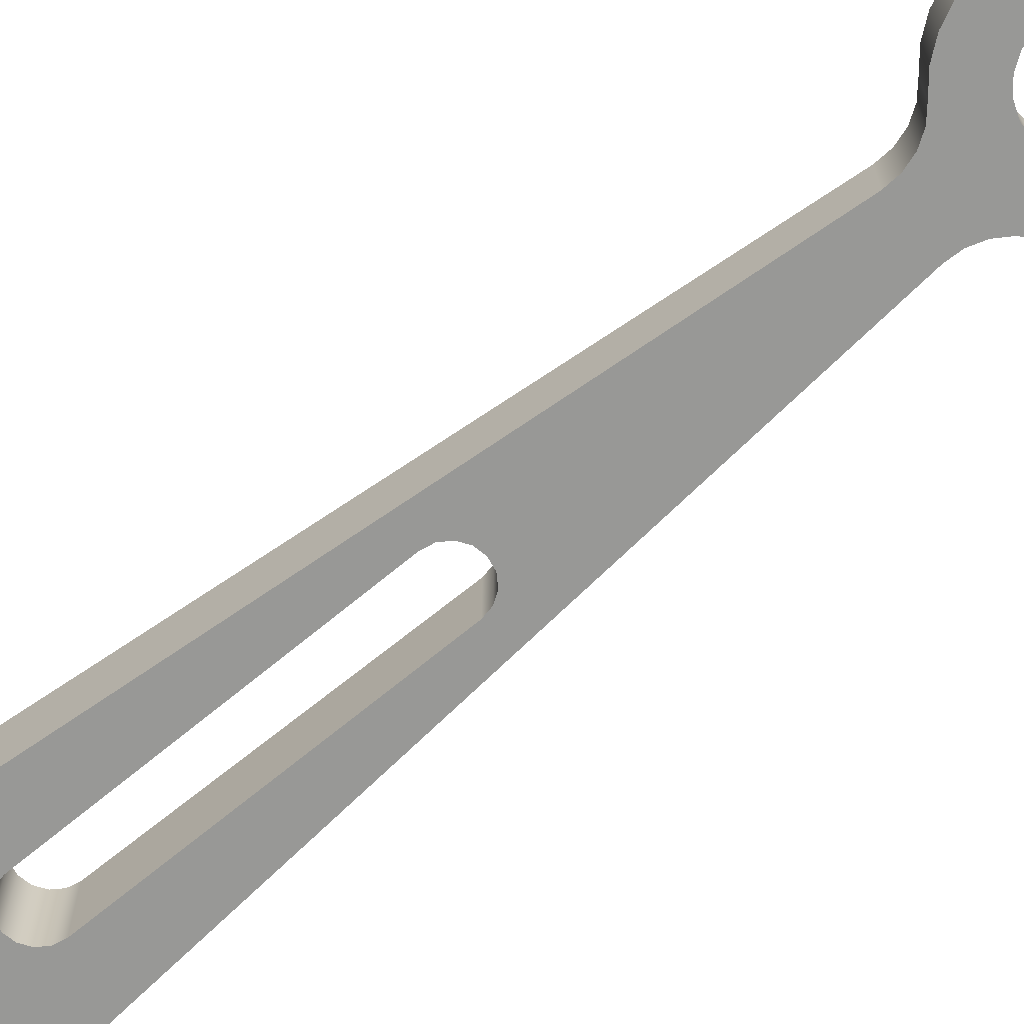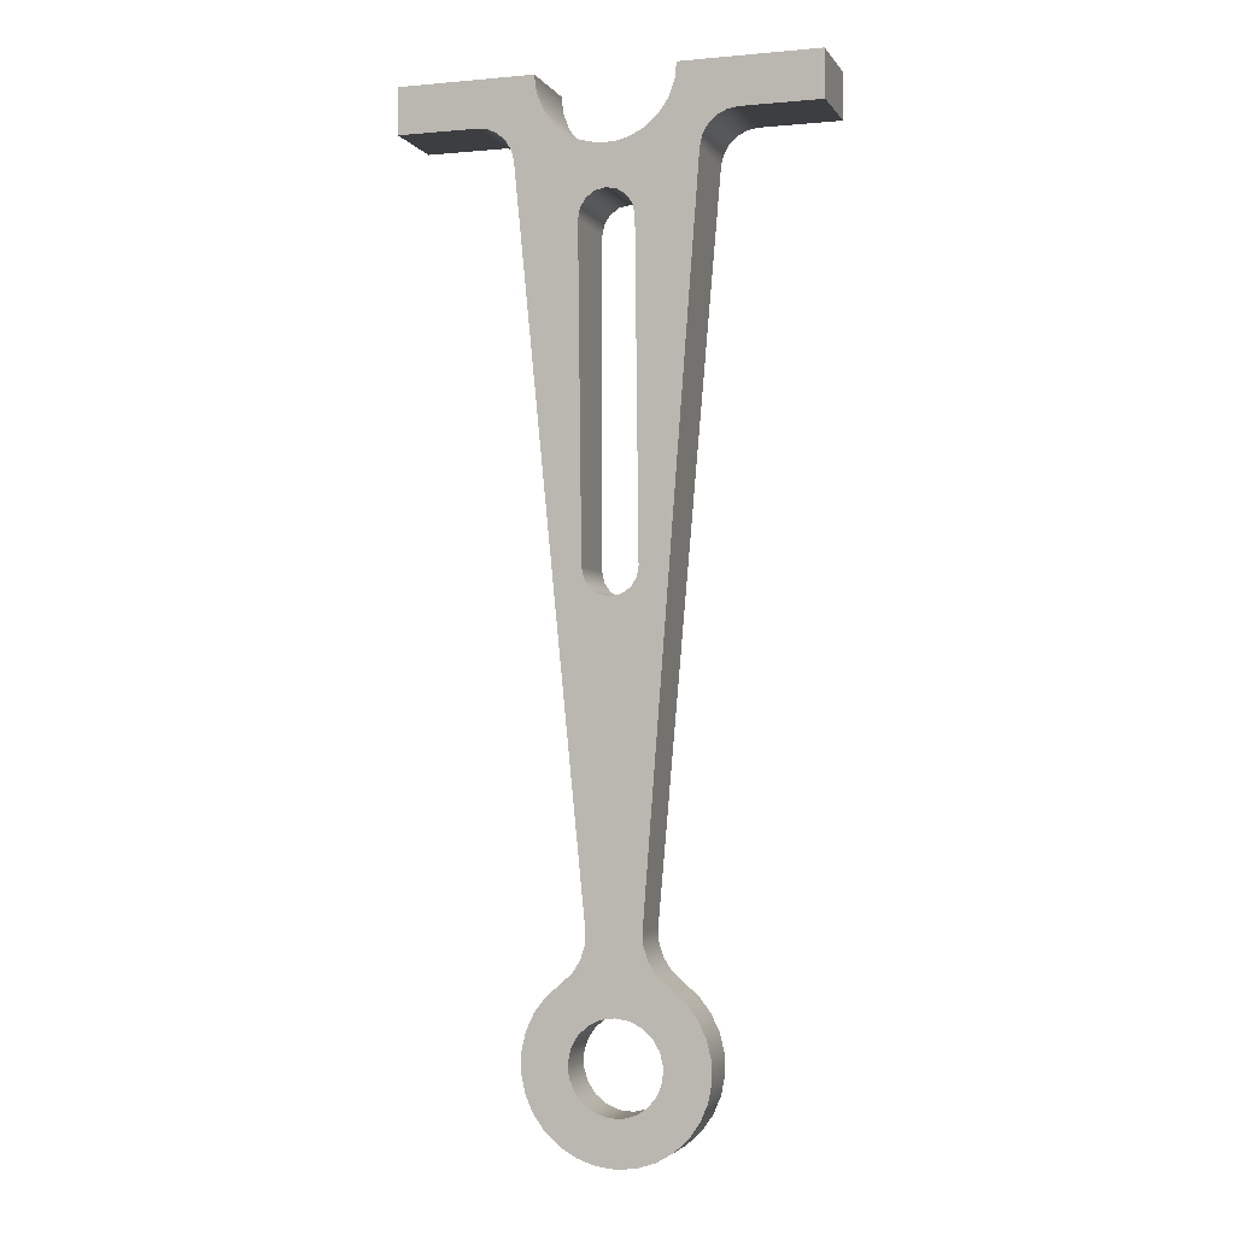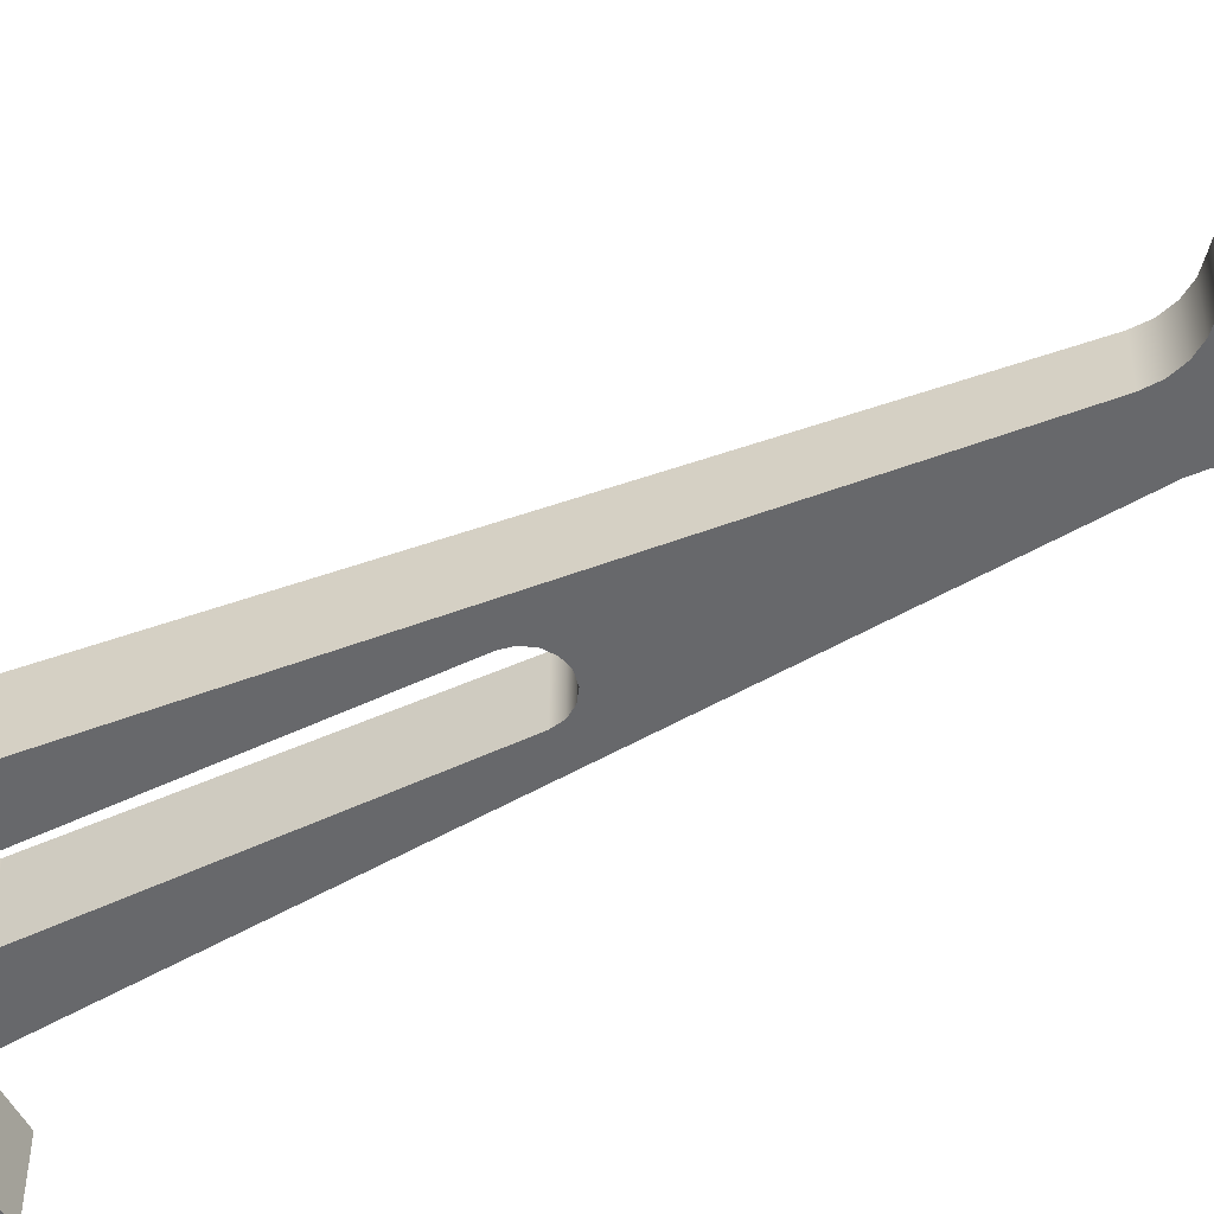
<metadata>
{"format":"obj","ext":"obj","renderer":"f3d","projection":"perspective","resolution":1024,"background":"white","views":[{"elev":-68.4,"azim":129.9,"up":"+Y"},{"elev":-3.0,"azim":-162.4,"up":"+Z"},{"elev":-52.4,"azim":117.0,"up":"+Y"}]}
</metadata>
<code>
v -0.5 0 -10
v -0.4778 0 -10.15
v -0.4131 0 -10.28
v -0.3117 0 -10.39
v -0.1827 0 -10.47
v -0.03737 0 -10.5
v 0.1113 0 -10.49
v 0.25 0 -10.43
v 0.3665 0 -10.34
v 0.4505 0 -10.22
v 0.4944 0 -10.07
v 0.4944 0 -9.925
v 0.4505 0 -9.783
v 0.3665 0 -9.66
v 0.25 0 -9.567
v 0.1113 0 -9.513
v -0.03737 0 -9.501
v -0.1827 0 -9.535
v -0.3117 0 -9.609
v -0.4131 0 -9.718
v -0.4778 0 -9.853
v -6.714e-15 0.5183 -9.5
v 0.1474 0.5175 -9.522
v 0.2817 0.5152 -9.587
v 0.3909 0.5117 -9.688
v 0.4654 0.5072 -9.817
v 0.4986 0.5021 -9.963
v 0.4875 0.4969 -10.11
v 0.433 0.4921 -10.25
v 0.3401 0.488 -10.37
v 0.2169 0.4851 -10.45
v 0.07452 0.4835 -10.49
v -0.07452 0.4835 -10.49
v -0.2169 0.4851 -10.45
v -0.3401 0.488 -10.37
v -0.433 0.4921 -10.25
v -0.4875 0.4969 -10.11
v -0.4986 0.5021 -9.963
v -0.4654 0.5072 -9.817
v -0.3909 0.5117 -9.688
v -0.2817 0.5152 -9.587
v -0.1474 0.5175 -9.522
v -0.4875 0.4969 -10.11
v -0.5 0 -10
v 0.5611 0.5297 -9.172
v 0.4425 0.5334 -9.066
v 0.3559 0.538 -8.933
v 0.3072 0.5433 -8.782
v 0.3 0.5489 -8.623
v 0.3 0 -8.623
v 0.3072 0 -8.782
v 0.3559 0 -8.933
v 0.4425 0 -9.066
v 0.5611 0 -9.172
v 0.9787 0.8198 -0.8651
v 1.006 0.8238 -0.7502
v 1.066 0.8274 -0.6483
v 1.154 0.8302 -0.5684
v 1.26 0.8319 -0.5175
v 1.377 0.8325 -0.5
v 1.377 0 -0.5
v 1.26 0 -0.5175
v 1.154 0 -0.5684
v 1.066 0 -0.6483
v 1.006 0 -0.7502
v 0.9787 0 -0.8651
v 0.3 0.5489 -8.623
v 0.9787 0.8198 -0.8651
v 0.9787 0 -0.8651
v 0.3 0 -8.623
v 0.3 0.7976 -1.5
v 0.3 0.6754 -5
v 0.3 0 -5
v 0.3 0 -1.5
v -0.3 0.6754 -5
v -0.3 0.7976 -1.5
v -0.3 0 -1.5
v -0.3 0 -5
v -0.3 0.5489 -8.623
v -0.3072 0.5433 -8.782
v -0.3559 0.538 -8.933
v -0.4425 0.5334 -9.066
v -0.5611 0.5297 -9.172
v -0.5611 0 -9.172
v -0.4425 0 -9.066
v -0.3559 0 -8.933
v -0.3072 0 -8.782
v -0.3 0 -8.623
v -1.377 0.8325 -0.5
v -1.26 0.8319 -0.5175
v -1.154 0.8302 -0.5684
v -1.066 0.8274 -0.6483
v -1.006 0.8238 -0.7502
v -0.9787 0.8198 -0.8651
v -0.9787 0 -0.8651
v -1.006 0 -0.7502
v -1.066 0 -0.6483
v -1.154 0 -0.5684
v -1.26 0 -0.5175
v -1.377 0 -0.5
v 0.75 0.85 -6.661e-16
v 0.7282 0.8437 -0.1795
v 0.6641 0.8378 -0.3485
v 0.5614 0.8326 -0.4973
v 0.426 0.8284 -0.6172
v 0.266 0.8255 -0.7013
v 0.0904 0.824 -0.7445
v -0.0904 0.824 -0.7445
v -0.266 0.8255 -0.7013
v -0.426 0.8284 -0.6172
v -0.5614 0.8326 -0.4973
v -0.6641 0.8378 -0.3485
v -0.7282 0.8437 -0.1795
v -0.75 0.85 4.441e-16
v -0.75 0 5.003e-16
v -0.7282 0 -0.1795
v -0.6641 0 -0.3485
v -0.5614 0 -0.4973
v -0.426 0 -0.6172
v -0.266 0 -0.7013
v -0.0904 0 -0.7445
v 0.0904 0 -0.7445
v 0.266 0 -0.7013
v 0.426 0 -0.6172
v 0.5614 0 -0.4973
v 0.6641 0 -0.3485
v 0.7282 0 -0.1795
v 0.75 0 -5.921e-16
v -0.3 0 -5
v -0.3 0 -1.5
v -0.2772 0 -1.385
v -0.2121 0 -1.288
v -0.1148 0 -1.223
v -2.113e-16 0 -1.2
v 0.1148 0 -1.223
v 0.2121 0 -1.288
v 0.2772 0 -1.385
v 0.3 0 -1.5
v 0.3 0 -5
v 0.2772 0 -5.115
v 0.2121 0 -5.212
v 0.1148 0 -5.277
v -9.292e-16 0 -5.3
v -0.1148 0 -5.277
v -0.2121 0 -5.212
v -0.2772 0 -5.115
v -0.5 0 -10
v -0.4778 0 -9.853
v -0.4131 0 -9.718
v -0.3117 0 -9.609
v -0.1827 0 -9.535
v -0.03737 0 -9.501
v 0.1113 0 -9.513
v 0.25 0 -9.567
v 0.3665 0 -9.66
v 0.4505 0 -9.783
v 0.4944 0 -9.925
v 0.4944 0 -10.07
v 0.4505 0 -10.22
v 0.3665 0 -10.34
v 0.25 0 -10.43
v 0.1113 0 -10.49
v -0.03737 0 -10.5
v -0.1827 0 -10.47
v -0.3117 0 -10.39
v -0.4131 0 -10.28
v -0.4778 0 -10.15
v 2.25 0 -0.5
v 2.25 0 -1.776e-15
v 0.75 0 -5.921e-16
v 0.7282 0 -0.1795
v 0.6641 0 -0.3485
v 0.5614 0 -0.4973
v 0.426 0 -0.6172
v 0.266 0 -0.7013
v 0.0904 0 -0.7445
v -0.0904 0 -0.7445
v -0.266 0 -0.7013
v -0.426 0 -0.6172
v -0.5614 0 -0.4973
v -0.6641 0 -0.3485
v -0.7282 0 -0.1795
v -0.75 0 5.003e-16
v -2.25 0 0
v -2.25 0 -0.5
v -1.377 0 -0.5
v -1.26 0 -0.5175
v -1.154 0 -0.5684
v -1.066 0 -0.6483
v -1.006 0 -0.7502
v -0.9787 0 -0.8651
v -0.3 0 -8.623
v -0.3072 0 -8.782
v -0.3559 0 -8.933
v -0.4425 0 -9.066
v -0.5611 0 -9.172
v -0.7228 0 -9.309
v -0.8521 0 -9.477
v -0.9432 0 -9.668
v -0.992 0 -9.874
v -0.9963 0 -10.09
v -0.956 0 -10.29
v -0.8727 0 -10.49
v -0.7504 0 -10.66
v -0.5944 0 -10.8
v -0.4117 0 -10.91
v -0.2106 0 -10.98
v -3.053e-15 0 -11
v 0.2106 0 -10.98
v 0.4117 0 -10.91
v 0.5944 0 -10.8
v 0.7504 0 -10.66
v 0.8727 0 -10.49
v 0.956 0 -10.29
v 0.9963 0 -10.09
v 0.992 0 -9.874
v 0.9432 0 -9.668
v 0.8521 0 -9.477
v 0.7228 0 -9.309
v 0.5611 0 -9.172
v 0.4425 0 -9.066
v 0.3559 0 -8.933
v 0.3072 0 -8.782
v 0.3 0 -8.623
v 0.9787 0 -0.8651
v 1.006 0 -0.7502
v 1.066 0 -0.6483
v 1.154 0 -0.5684
v 1.26 0 -0.5175
v 1.377 0 -0.5
v 0.3 0.7976 -1.5
v 0.2772 0.8016 -1.385
v 0.2121 0.805 -1.288
v 0.1148 0.8073 -1.223
v -1.93e-16 0.8081 -1.2
v -0.1148 0.8073 -1.223
v -0.2121 0.805 -1.288
v -0.2772 0.8016 -1.385
v -0.3 0.7976 -1.5
v -0.3 0.6754 -5
v -0.2772 0.6714 -5.115
v -0.2121 0.668 -5.212
v -0.1148 0.6657 -5.277
v -9.476e-16 0.6649 -5.3
v 0.1148 0.6657 -5.277
v 0.2121 0.668 -5.212
v 0.2772 0.6714 -5.115
v 0.3 0.6754 -5
v -6.714e-15 0.5183 -9.5
v -0.1474 0.5175 -9.522
v -0.2817 0.5152 -9.587
v -0.3909 0.5117 -9.688
v -0.4654 0.5072 -9.817
v -0.4986 0.5021 -9.963
v -0.4875 0.4969 -10.11
v -0.433 0.4921 -10.25
v -0.3401 0.488 -10.37
v -0.2169 0.4851 -10.45
v -0.07452 0.4835 -10.49
v 0.07452 0.4835 -10.49
v 0.2169 0.4851 -10.45
v 0.3401 0.488 -10.37
v 0.433 0.4921 -10.25
v 0.4875 0.4969 -10.11
v 0.4986 0.5021 -9.963
v 0.4654 0.5072 -9.817
v 0.3909 0.5117 -9.688
v 0.2817 0.5152 -9.587
v 0.1474 0.5175 -9.522
v -0.75 0.85 4.441e-16
v -0.7282 0.8437 -0.1795
v -0.6641 0.8378 -0.3485
v -0.5614 0.8326 -0.4973
v -0.426 0.8284 -0.6172
v -0.266 0.8255 -0.7013
v -0.0904 0.824 -0.7445
v 0.0904 0.824 -0.7445
v 0.266 0.8255 -0.7013
v 0.426 0.8284 -0.6172
v 0.5614 0.8326 -0.4973
v 0.6641 0.8378 -0.3485
v 0.7282 0.8437 -0.1795
v 0.75 0.85 -6.661e-16
v 2.25 0.85 -1.776e-15
v 2.25 0.8325 -0.5
v 1.377 0.8325 -0.5
v 1.26 0.8319 -0.5175
v 1.154 0.8302 -0.5684
v 1.066 0.8274 -0.6483
v 1.006 0.8238 -0.7502
v 0.9787 0.8198 -0.8651
v 0.3 0.5489 -8.623
v 0.3072 0.5433 -8.782
v 0.3559 0.538 -8.933
v 0.4425 0.5334 -9.066
v 0.5611 0.5297 -9.172
v 0.7228 0.5249 -9.309
v 0.8521 0.5191 -9.477
v 0.9432 0.5124 -9.668
v 0.992 0.5052 -9.874
v 0.9963 0.4978 -10.09
v 0.956 0.4905 -10.29
v 0.8727 0.4837 -10.49
v 0.7504 0.4777 -10.66
v 0.5944 0.4727 -10.8
v 0.4117 0.469 -10.91
v 0.2106 0.4667 -10.98
v -1.047e-14 0.4659 -11
v -0.2106 0.4667 -10.98
v -0.4117 0.469 -10.91
v -0.5944 0.4727 -10.8
v -0.7504 0.4777 -10.66
v -0.8727 0.4837 -10.49
v -0.956 0.4905 -10.29
v -0.9963 0.4978 -10.09
v -0.992 0.5052 -9.874
v -0.9432 0.5124 -9.668
v -0.8521 0.5191 -9.477
v -0.7228 0.5249 -9.309
v -0.5611 0.5297 -9.172
v -0.4425 0.5334 -9.066
v -0.3559 0.538 -8.933
v -0.3072 0.5433 -8.782
v -0.3 0.5489 -8.623
v -0.9787 0.8198 -0.8651
v -1.006 0.8238 -0.7502
v -1.066 0.8274 -0.6483
v -1.154 0.8302 -0.5684
v -1.26 0.8319 -0.5175
v -1.377 0.8325 -0.5
v -2.25 0.8325 -0.5
v -2.25 0.85 0
v -2.25 0.85 0
v -2.25 0.8325 -0.5
v -2.25 0 -0.5
v -2.25 0 0
v 0.3 0.6754 -5
v 0.2772 0.6714 -5.115
v 0.2121 0.668 -5.212
v 0.1148 0.6657 -5.277
v -9.476e-16 0.6649 -5.3
v -0.1148 0.6657 -5.277
v -0.2121 0.668 -5.212
v -0.2772 0.6714 -5.115
v -0.3 0.6754 -5
v -0.3 0 -5
v -0.2772 0 -5.115
v -0.2121 0 -5.212
v -0.1148 0 -5.277
v -9.292e-16 0 -5.3
v 0.1148 0 -5.277
v 0.2121 0 -5.212
v 0.2772 0 -5.115
v 0.3 0 -5
v 0.75 0 -5.921e-16
v 2.25 0 -1.776e-15
v 2.25 0.85 -1.776e-15
v 0.75 0.85 -6.661e-16
v -0.3 0.7976 -1.5
v -0.2772 0.8016 -1.385
v -0.2121 0.805 -1.288
v -0.1148 0.8073 -1.223
v -1.93e-16 0.8081 -1.2
v 0.1148 0.8073 -1.223
v 0.2121 0.805 -1.288
v 0.2772 0.8016 -1.385
v 0.3 0.7976 -1.5
v 0.3 0 -1.5
v 0.2772 0 -1.385
v 0.2121 0 -1.288
v 0.1148 0 -1.223
v -2.113e-16 0 -1.2
v -0.1148 0 -1.223
v -0.2121 0 -1.288
v -0.2772 0 -1.385
v -0.3 0 -1.5
v -2.25 0.8325 -0.5
v -1.377 0.8325 -0.5
v -1.377 0 -0.5
v -2.25 0 -0.5
v -2.25 0 0
v -0.75 0 5.003e-16
v -0.75 0.85 4.441e-16
v -2.25 0.85 0
v -0.9787 0.8198 -0.8651
v -0.3 0.5489 -8.623
v -0.3 0 -8.623
v -0.9787 0 -0.8651
v 2.25 0.8325 -0.5
v 2.25 0.85 -1.776e-15
v 2.25 0 -1.776e-15
v 2.25 0 -0.5
v 1.377 0.8325 -0.5
v 2.25 0.8325 -0.5
v 2.25 0 -0.5
v 1.377 0 -0.5
v -0.5611 0.5297 -9.172
v -0.7228 0.5249 -9.309
v -0.8521 0.5191 -9.477
v -0.9432 0.5124 -9.668
v -0.992 0.5052 -9.874
v -0.9963 0.4978 -10.09
v -0.956 0.4905 -10.29
v -0.8727 0.4837 -10.49
v -0.7504 0.4777 -10.66
v -0.5944 0.4727 -10.8
v -0.4117 0.469 -10.91
v -0.2106 0.4667 -10.98
v -1.047e-14 0.4659 -11
v 0.2106 0.4667 -10.98
v 0.4117 0.469 -10.91
v 0.5944 0.4727 -10.8
v 0.7504 0.4777 -10.66
v 0.8727 0.4837 -10.49
v 0.956 0.4905 -10.29
v 0.9963 0.4978 -10.09
v 0.992 0.5052 -9.874
v 0.9432 0.5124 -9.668
v 0.8521 0.5191 -9.477
v 0.7228 0.5249 -9.309
v 0.5611 0.5297 -9.172
v 0.5611 0 -9.172
v 0.7228 0 -9.309
v 0.8521 0 -9.477
v 0.9432 0 -9.668
v 0.992 0 -9.874
v 0.9963 0 -10.09
v 0.956 0 -10.29
v 0.8727 0 -10.49
v 0.7504 0 -10.66
v 0.5944 0 -10.8
v 0.4117 0 -10.91
v 0.2106 0 -10.98
v -3.053e-15 0 -11
v -0.2106 0 -10.98
v -0.4117 0 -10.91
v -0.5944 0 -10.8
v -0.7504 0 -10.66
v -0.8727 0 -10.49
v -0.956 0 -10.29
v -0.9963 0 -10.09
v -0.992 0 -9.874
v -0.9432 0 -9.668
v -0.8521 0 -9.477
v -0.7228 0 -9.309
v -0.5611 0 -9.172
f 2 43 1
f 44 37 38
f 44 38 21
f 21 38 39
f 21 39 20
f 20 39 40
f 20 40 19
f 19 40 41
f 19 41 18
f 18 41 42
f 18 42 17
f 17 42 22
f 17 22 16
f 16 22 23
f 16 23 15
f 15 23 24
f 15 24 14
f 14 24 25
f 14 25 13
f 13 25 26
f 13 26 12
f 12 26 27
f 12 27 11
f 11 27 28
f 11 28 10
f 10 28 29
f 10 29 9
f 9 29 30
f 9 30 8
f 8 30 31
f 8 31 7
f 7 31 32
f 7 32 6
f 6 32 33
f 6 33 5
f 5 33 34
f 5 34 4
f 4 34 35
f 4 35 3
f 3 35 36
f 3 36 2
f 2 36 43
f 54 45 53
f 53 45 46
f 53 46 52
f 52 46 47
f 52 47 51
f 51 47 48
f 51 48 50
f 50 48 49
f 66 55 65
f 65 55 56
f 65 56 64
f 64 56 57
f 64 57 63
f 63 57 58
f 63 58 62
f 62 58 59
f 62 59 61
f 61 59 60
f 68 69 67
f 67 69 70
f 71 72 74
f 74 72 73
f 76 77 75
f 75 77 78
f 79 80 88
f 88 80 87
f 87 80 81
f 87 81 86
f 86 81 82
f 86 82 85
f 85 82 83
f 85 83 84
f 89 90 100
f 100 90 99
f 99 90 91
f 99 91 98
f 98 91 92
f 98 92 97
f 97 92 93
f 97 93 96
f 96 93 94
f 96 94 95
f 101 102 128
f 128 102 127
f 127 102 103
f 127 103 126
f 126 103 104
f 126 104 125
f 125 104 105
f 125 105 124
f 124 105 106
f 124 106 123
f 123 106 107
f 123 107 122
f 122 107 121
f 121 107 108
f 121 108 120
f 120 108 109
f 120 109 119
f 119 109 110
f 119 110 118
f 118 110 111
f 118 111 117
f 117 111 112
f 117 112 116
f 116 112 113
f 116 113 115
f 115 113 114
f 130 191 129
f 129 191 192
f 129 192 146
f 146 192 145
f 145 192 144
f 144 192 143
f 143 192 224
f 143 224 142
f 142 224 141
f 141 224 140
f 140 224 139
f 139 224 225
f 139 225 138
f 138 225 173
f 138 173 174
f 131 179 130
f 130 179 180
f 130 180 191
f 191 180 181
f 191 181 190
f 190 181 182
f 190 182 189
f 189 182 183
f 189 183 188
f 188 183 187
f 187 183 186
f 186 183 184
f 186 184 185
f 179 131 178
f 178 131 132
f 178 132 133
f 178 133 177
f 177 133 134
f 177 134 176
f 176 134 135
f 176 135 175
f 175 135 136
f 175 136 137
f 175 137 174
f 174 137 138
f 148 197 147
f 147 197 198
f 147 198 199
f 197 148 196
f 196 148 149
f 196 149 195
f 195 149 150
f 195 150 194
f 194 150 151
f 194 151 193
f 193 151 152
f 193 152 192
f 192 152 224
f 224 152 223
f 223 152 153
f 223 153 222
f 222 153 154
f 222 154 221
f 221 154 155
f 221 155 220
f 220 155 156
f 220 156 219
f 219 156 157
f 219 157 218
f 218 157 158
f 218 158 217
f 217 158 216
f 216 158 215
f 215 158 214
f 214 158 213
f 213 158 212
f 212 158 211
f 211 158 159
f 211 159 160
f 211 160 210
f 210 160 161
f 210 161 209
f 209 161 162
f 209 162 208
f 208 162 163
f 208 163 207
f 207 163 164
f 207 164 165
f 207 165 206
f 206 165 166
f 206 166 205
f 205 166 167
f 205 167 204
f 204 167 147
f 204 147 203
f 203 147 202
f 202 147 201
f 201 147 200
f 200 147 199
f 168 169 230
f 230 169 170
f 230 170 229
f 229 170 228
f 228 170 227
f 227 170 171
f 227 171 226
f 226 171 172
f 226 172 225
f 225 172 173
f 232 279 231
f 231 279 280
f 231 280 291
f 291 280 281
f 291 281 290
f 290 281 282
f 290 282 289
f 289 282 283
f 289 283 288
f 288 283 287
f 287 283 286
f 286 283 284
f 286 284 285
f 279 232 278
f 278 232 233
f 278 233 234
f 278 234 277
f 277 234 235
f 277 235 276
f 276 235 236
f 276 236 275
f 275 236 237
f 275 237 238
f 275 238 274
f 274 238 239
f 274 239 273
f 273 239 325
f 273 325 272
f 272 325 326
f 272 326 271
f 271 326 327
f 271 327 270
f 270 327 328
f 270 328 329
f 239 240 325
f 325 240 324
f 324 240 241
f 324 241 242
f 242 243 324
f 324 243 244
f 324 244 292
f 292 244 245
f 292 245 246
f 246 247 292
f 292 247 248
f 292 248 291
f 291 248 231
f 250 323 249
f 249 323 324
f 249 324 292
f 323 250 322
f 322 250 251
f 322 251 321
f 321 251 252
f 321 252 320
f 320 252 253
f 320 253 319
f 319 253 254
f 319 254 318
f 318 254 313
f 318 313 317
f 317 313 314
f 317 314 316
f 316 314 315
f 254 255 313
f 313 255 312
f 312 255 311
f 311 255 256
f 311 256 310
f 310 256 257
f 310 257 258
f 310 258 309
f 309 258 259
f 309 259 308
f 308 259 260
f 308 260 307
f 307 260 261
f 307 261 306
f 306 261 262
f 306 262 263
f 306 263 305
f 305 263 264
f 305 264 304
f 304 264 303
f 303 264 265
f 303 265 298
f 298 265 297
f 297 265 266
f 297 266 296
f 296 266 267
f 296 267 295
f 295 267 268
f 295 268 294
f 294 268 269
f 294 269 293
f 293 269 249
f 293 249 292
f 298 299 303
f 303 299 302
f 302 299 300
f 302 300 301
f 329 330 270
f 270 330 332
f 332 330 331
f 333 334 336
f 336 334 335
f 337 338 354
f 354 338 353
f 353 338 339
f 353 339 352
f 352 339 340
f 352 340 351
f 351 340 341
f 351 341 350
f 350 341 349
f 349 341 342
f 349 342 348
f 348 342 343
f 348 343 347
f 347 343 344
f 347 344 346
f 346 344 345
f 355 356 358
f 358 356 357
f 376 359 375
f 375 359 360
f 375 360 374
f 374 360 361
f 374 361 373
f 373 361 362
f 373 362 372
f 372 362 363
f 372 363 364
f 372 364 371
f 371 364 365
f 371 365 370
f 370 365 366
f 370 366 369
f 369 366 367
f 369 367 368
f 377 378 380
f 380 378 379
f 381 382 384
f 384 382 383
f 385 386 388
f 388 386 387
f 390 391 389
f 389 391 392
f 393 394 396
f 396 394 395
f 397 398 446
f 446 398 445
f 445 398 399
f 445 399 444
f 444 399 400
f 444 400 443
f 443 400 401
f 443 401 442
f 442 401 402
f 442 402 441
f 441 402 403
f 441 403 440
f 440 403 404
f 440 404 439
f 439 404 405
f 439 405 438
f 438 405 406
f 438 406 437
f 437 406 407
f 437 407 436
f 436 407 408
f 436 408 435
f 435 408 409
f 435 409 434
f 434 409 433
f 433 409 410
f 433 410 432
f 432 410 411
f 432 411 431
f 431 411 412
f 431 412 430
f 430 412 413
f 430 413 429
f 429 413 414
f 429 414 428
f 428 414 415
f 428 415 427
f 427 415 416
f 427 416 426
f 426 416 417
f 426 417 425
f 425 417 418
f 425 418 424
f 424 418 419
f 424 419 423
f 423 419 420
f 423 420 422
f 422 420 421

</code>
